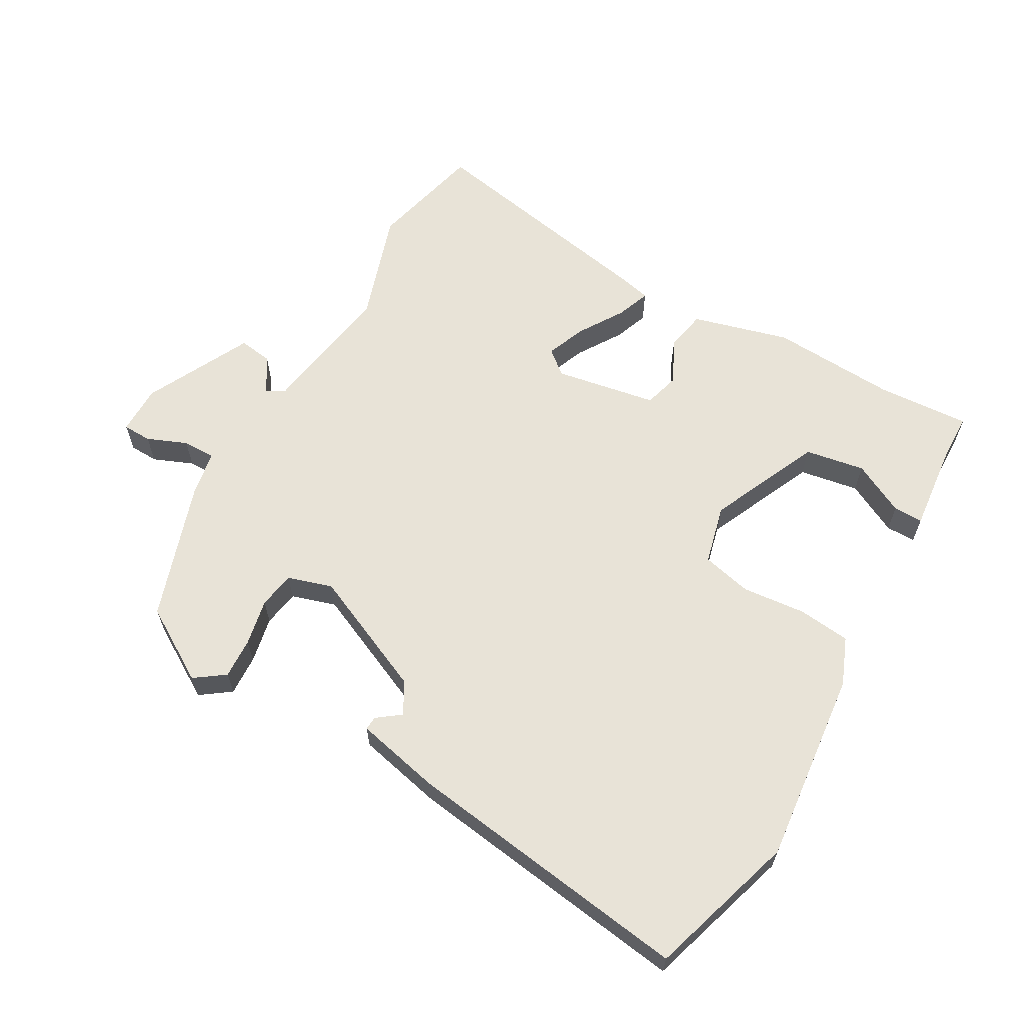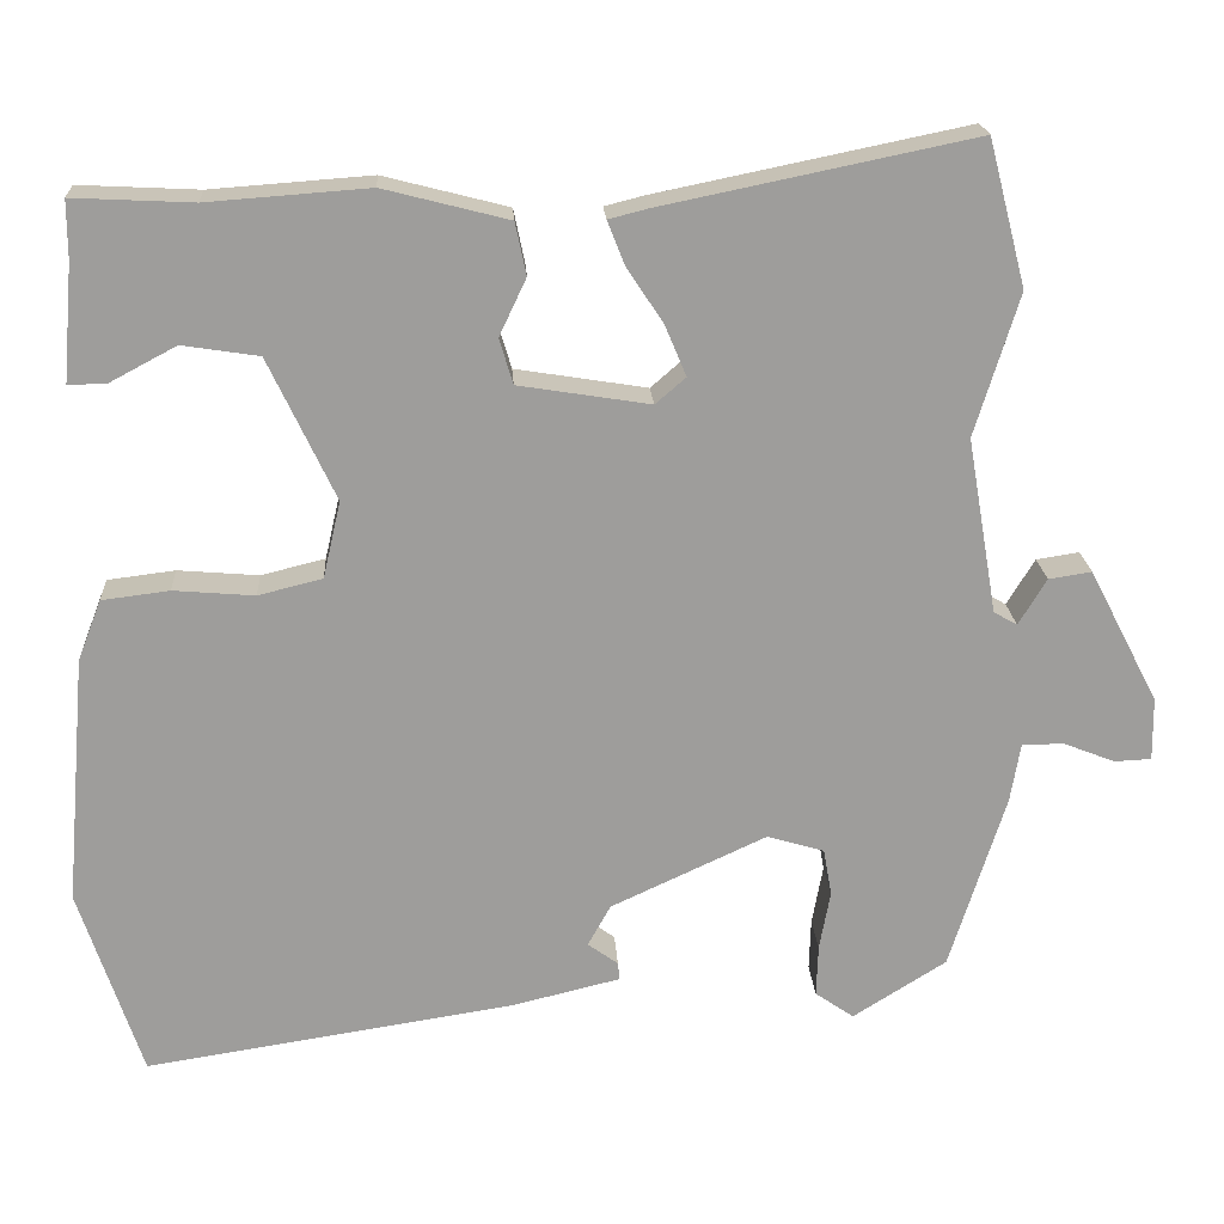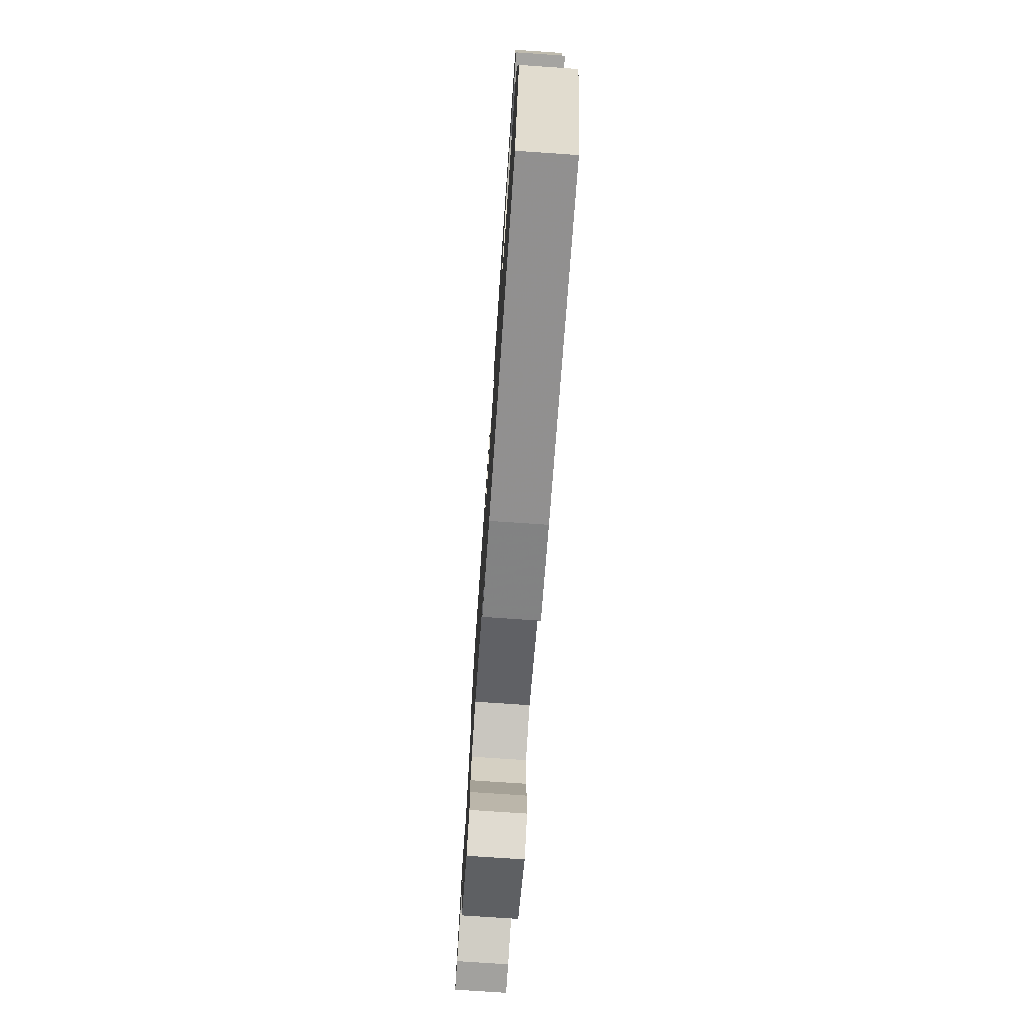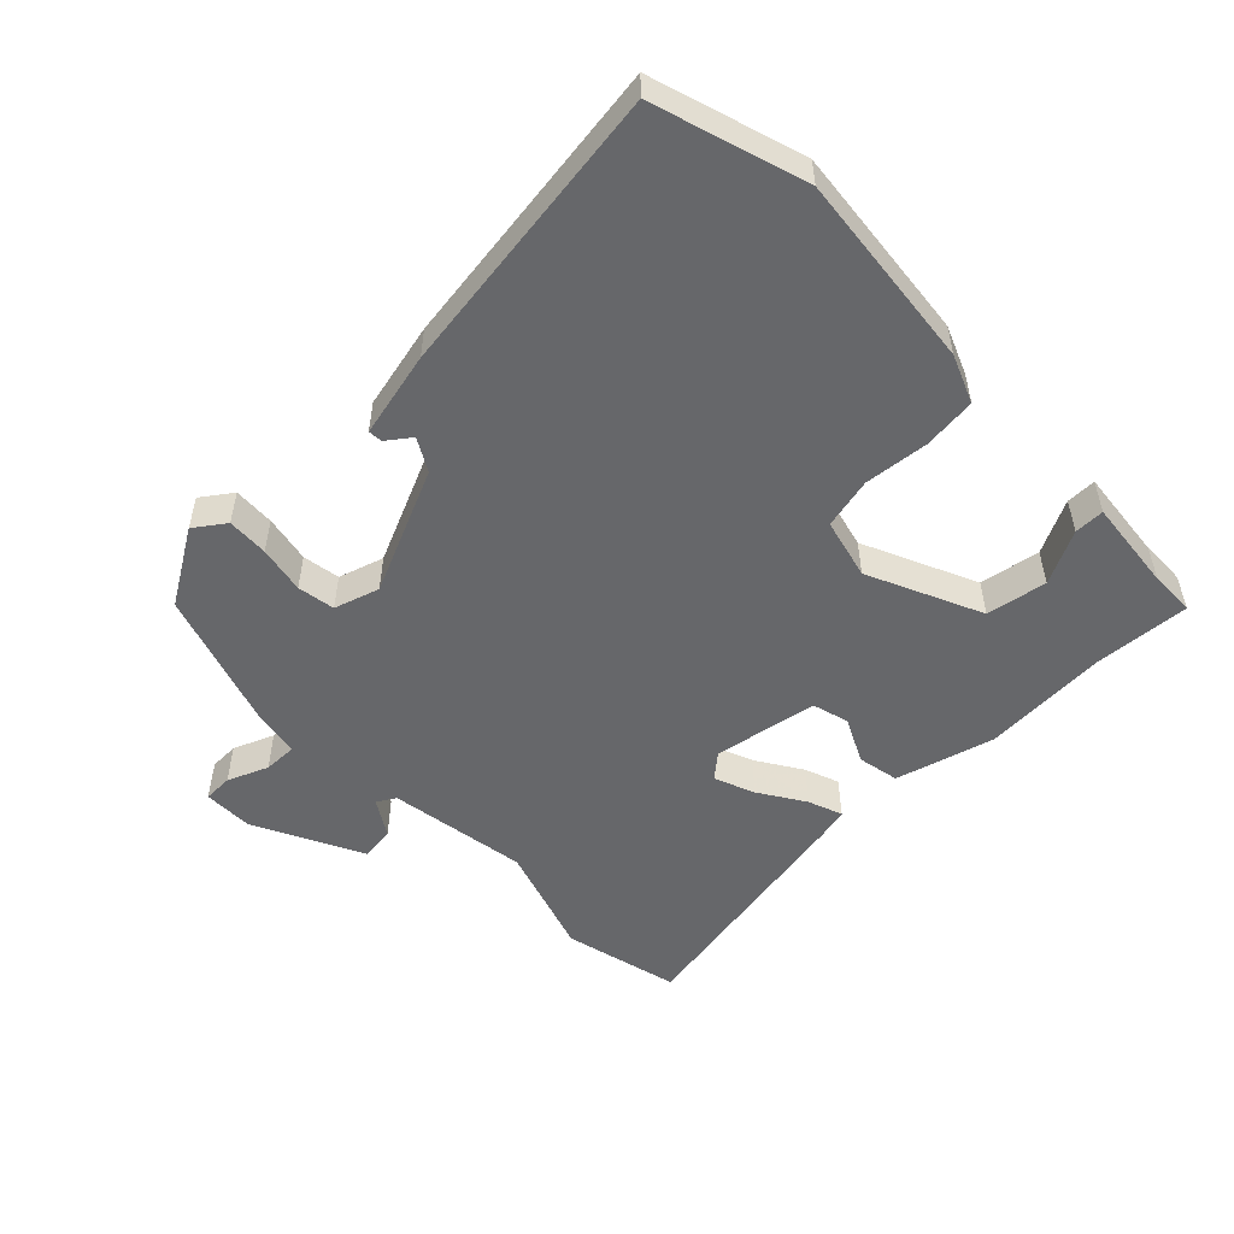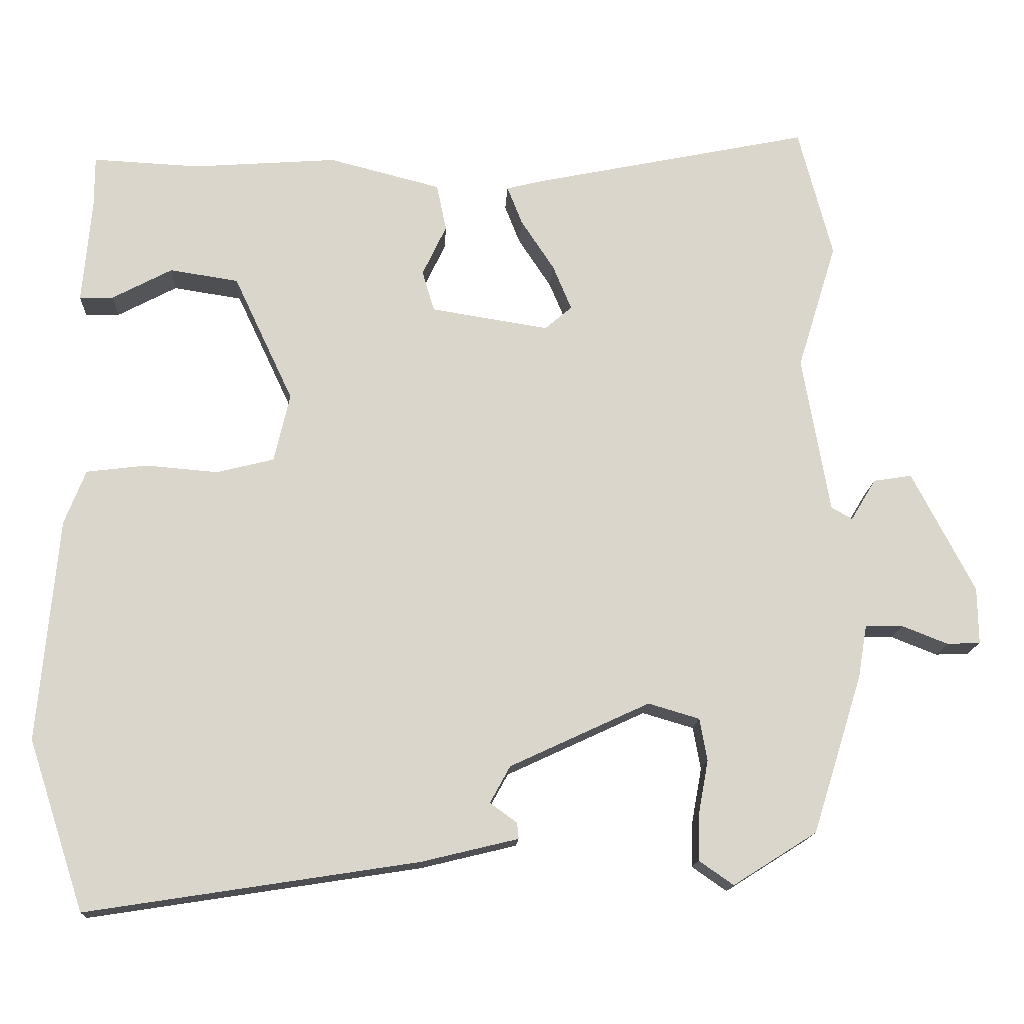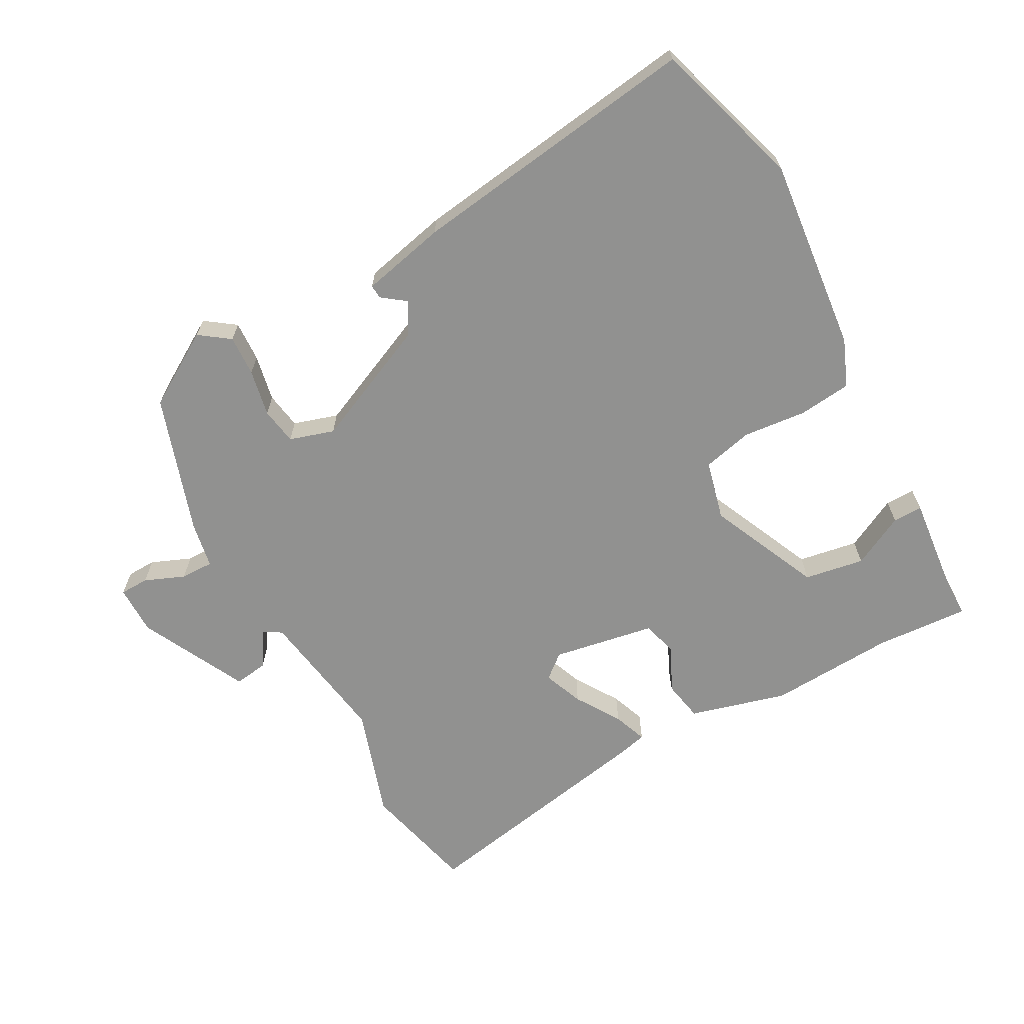
<metadata>
{"format":"obj","ext":"obj","renderer":"f3d","projection":"perspective","resolution":1024,"background":"white","views":[{"elev":62.4,"azim":-151.3,"up":"+Y"},{"elev":19.9,"azim":-3.4,"up":"+Z"},{"elev":-74.6,"azim":-93.9,"up":"+Z"},{"elev":-52.2,"azim":-136.7,"up":"+Y"},{"elev":-15.4,"azim":-2.9,"up":"+Z"},{"elev":-66.0,"azim":-152.3,"up":"+Y"}]}
</metadata>
<code>
v -0.513 0.07 0.501
v -0.371 0.07 0.494
v -0.18 0.07 0.508
v -0.032 0.07 0.47
v -0.019 0.07 0.408
v -0.051 0.07 0.34
v -0.035 0.07 0.286
v 0.121 0.07 0.261
v 0.157 0.07 0.292
v 0.132 0.07 0.352
v 0.088 0.07 0.419
v 0.068 0.07 0.47
v 0.115 0.07 0.482
v 0.485 0.07 0.558
v 0.53 0.07 0.385
v 0.478 0.07 0.216
v 0.514 0.07 0.007
v 0.542 0.07 -0.009
v 0.575 0.07 0.046
v 0.626 0.07 0.054
v 0.709 0.07 -0.106
v 0.71 0.07 -0.181
v 0.666 0.07 -0.183
v 0.605 0.07 -0.159
v 0.555 0.07 -0.159
v 0.543 0.07 -0.23
v 0.477 0.07 -0.44
v 0.366 0.07 -0.51
v 0.32 0.07 -0.478
v 0.322 0.07 -0.416
v 0.335 0.07 -0.345
v 0.325 0.07 -0.289
v 0.257 0.07 -0.269
v 0.072 0.07 -0.355
v 0.045 0.07 -0.404
v 0.081 0.07 -0.43
v 0.083 0.07 -0.451
v -0.045 0.07 -0.482
v -0.484 0.07 -0.55
v -0.558 0.07 -0.325
v -0.532 0.07 -0.029
v -0.504 0.07 0.043
v -0.424 0.07 0.053
v -0.328 0.07 0.045
v -0.252 0.07 0.064
v -0.231 0.07 0.155
v -0.31 0.07 0.323
v -0.401 0.07 0.337
v -0.48 0.07 0.295
v -0.525 0.07 0.294
v -0.513 0.07 0.433
v -0.513 0 0.501
v -0.371 0 0.494
v -0.18 0 0.508
v -0.032 0 0.47
v -0.019 0 0.408
v -0.051 0 0.34
v -0.035 0 0.286
v 0.121 0 0.261
v 0.157 0 0.292
v 0.132 0 0.352
v 0.088 0 0.419
v 0.068 0 0.47
v 0.115 0 0.482
v 0.485 0 0.558
v 0.53 0 0.385
v 0.478 0 0.216
v 0.514 0 0.007
v 0.542 0 -0.009
v 0.575 0 0.046
v 0.626 0 0.054
v 0.709 0 -0.106
v 0.71 0 -0.181
v 0.666 0 -0.183
v 0.605 0 -0.159
v 0.555 0 -0.159
v 0.543 0 -0.23
v 0.477 0 -0.44
v 0.366 0 -0.51
v 0.32 0 -0.478
v 0.322 0 -0.416
v 0.335 0 -0.345
v 0.325 0 -0.289
v 0.257 0 -0.269
v 0.072 0 -0.355
v 0.045 0 -0.404
v 0.081 0 -0.43
v 0.083 0 -0.451
v -0.045 0 -0.482
v -0.484 0 -0.55
v -0.558 0 -0.325
v -0.532 0 -0.029
v -0.504 0 0.043
v -0.424 0 0.053
v -0.328 0 0.045
v -0.252 0 0.064
v -0.231 0 0.155
v -0.31 0 0.323
v -0.401 0 0.337
v -0.48 0 0.295
v -0.525 0 0.294
v -0.513 0 0.433
f 48 49 50 51
f 47 48 51 1
f 41 42 43 44
f 41 44 45
f 40 41 45
f 39 40 45
f 38 39 45
f 35 36 37 38
f 34 35 38 45
f 33 34 45 46
f 28 29 30 31
f 28 31 32
f 25 26 27 28
f 25 28 32
f 21 22 23 24
f 21 24 25
f 18 19 20 21
f 17 18 21 25
f 13 14 15 16
f 13 16 17
f 10 11 12 13
f 9 10 13 17
f 8 9 17 25
f 3 4 5 6
f 2 3 6 7
f 47 1 2 7
f 32 33 46 47
f 25 32 47
f 7 8 25 47
f 102 101 100 99
f 52 102 99 98
f 95 94 93 92
f 96 95 92
f 96 92 91
f 96 91 90
f 96 90 89
f 89 88 87 86
f 96 89 86 85
f 97 96 85 84
f 82 81 80 79
f 83 82 79
f 79 78 77 76
f 83 79 76
f 75 74 73 72
f 76 75 72
f 72 71 70 69
f 76 72 69 68
f 67 66 65 64
f 68 67 64
f 64 63 62 61
f 68 64 61 60
f 76 68 60 59
f 57 56 55 54
f 58 57 54 53
f 58 53 52 98
f 98 97 84 83
f 98 83 76
f 98 76 59 58
f 1 52 53 2
f 2 53 54 3
f 3 54 55 4
f 4 55 56 5
f 5 56 57 6
f 6 57 58 7
f 7 58 59 8
f 8 59 60 9
f 9 60 61 10
f 10 61 62 11
f 11 62 63 12
f 12 63 64 13
f 13 64 65 14
f 14 65 66 15
f 15 66 67 16
f 16 67 68 17
f 17 68 69 18
f 18 69 70 19
f 19 70 71 20
f 20 71 72 21
f 21 72 73 22
f 22 73 74 23
f 23 74 75 24
f 24 75 76 25
f 25 76 77 26
f 26 77 78 27
f 27 78 79 28
f 28 79 80 29
f 29 80 81 30
f 30 81 82 31
f 31 82 83 32
f 32 83 84 33
f 33 84 85 34
f 34 85 86 35
f 35 86 87 36
f 36 87 88 37
f 37 88 89 38
f 38 89 90 39
f 39 90 91 40
f 40 91 92 41
f 41 92 93 42
f 42 93 94 43
f 43 94 95 44
f 44 95 96 45
f 45 96 97 46
f 46 97 98 47
f 47 98 99 48
f 48 99 100 49
f 49 100 101 50
f 50 101 102 51
f 51 102 52 1

</code>
